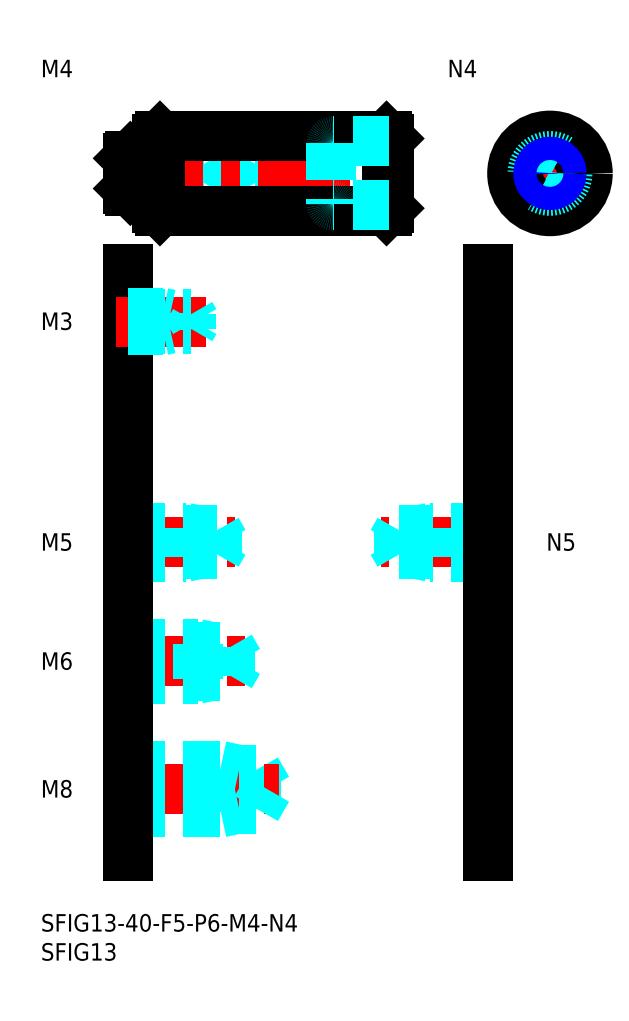
<metadata>
{"format":"dxf","ext":"dxf","renderer":"ezdxf+matplotlib","layout":"modelspace","background":"white","min_lineweight":24,"dpi":150}
</metadata>
<code>
0
SECTION
2
ENTITIES
0
INSERT
8
MSM_CONTINUOUS
2
*U4
10
0
20
0
30
0
0
INSERT
8
MSM_CONTINUOUS
2
*U5
10
0
20
0
30
0
0
INSERT
8
MSM_CONTINUOUS
2
*U6
10
0
20
0
30
0
0
LINE
8
MSM_DASHED
10
31
20
17.5
30
0
11
31
21
25.5
31
0
0
LINE
8
MSM_DASHED
10
37.08
20
18.18
30
0
11
37.08
21
24.82
31
0
0
LINE
8
MSM_DASHED
10
37.08
20
24.82
30
0
11
39
21
21.5
31
0
0
LINE
8
MSM_CENTER
10
13
20
21.5
30
0
11
41
21
21.5
31
0
0
LINE
8
MSM_DASHED
10
15
20
18.18
30
0
11
37.08
21
18.18
31
0
0
LINE
8
MSM_DASHED
10
15
20
17.5
30
0
11
31
21
17.5
31
0
0
LINE
8
MSM_DASHED
10
31
20
17.5
30
0
11
34.12
21
18.18
31
0
0
LINE
8
MSM_DASHED
10
37.08
20
18.18
30
0
11
39
21
21.5
31
0
0
LINE
8
MSM_DASHED
10
15
20
25.5
30
0
11
31
21
25.5
31
0
0
LINE
8
MSM_DASHED
10
15
20
24.82
30
0
11
37.08
21
24.82
31
0
0
LINE
8
MSM_DASHED
10
31
20
25.5
30
0
11
34.12
21
24.82
31
0
0
INSERT
8
MSM_CONTINUOUS
2
*U7
10
0
20
0
30
0
0
LINE
8
MSM_CENTER
10
13
20
43.5
30
0
11
36
21
43.5
31
0
0
LINE
8
MSM_DASHED
10
15
20
46.5
30
0
11
27
21
46.5
31
0
0
LINE
8
MSM_DASHED
10
15
20
45.96
30
0
11
32.58
21
45.96
31
0
0
LINE
8
MSM_DASHED
10
15
20
41.04
30
0
11
32.58
21
41.04
31
0
0
LINE
8
MSM_DASHED
10
15
20
40.5
30
0
11
27
21
40.5
31
0
0
LINE
8
MSM_DASHED
10
27
20
40.5
30
0
11
27
21
46.5
31
0
0
LINE
8
MSM_DASHED
10
32.58
20
41.04
30
0
11
32.58
21
45.96
31
0
0
LINE
8
MSM_DASHED
10
32.58
20
45.96
30
0
11
34
21
43.5
31
0
0
LINE
8
MSM_DASHED
10
32.58
20
41.04
30
0
11
34
21
43.5
31
0
0
LINE
8
MSM_DASHED
10
27
20
40.5
30
0
11
29.5
21
41.04
31
0
0
LINE
8
MSM_DASHED
10
27
20
46.5
30
0
11
29.5
21
45.96
31
0
0
INSERT
8
MSM_CONTINUOUS
2
*U8
10
0
20
0
30
0
0
LINE
8
MSM_CENTER
10
13
20
64
30
0
11
33.5
21
64
31
0
0
LINE
8
MSM_DASHED
10
15
20
66.5
30
0
11
25
21
66.5
31
0
0
LINE
8
MSM_DASHED
10
15
20
66.07
30
0
11
30.31
21
66.07
31
0
0
LINE
8
MSM_DASHED
10
15
20
61.93
30
0
11
30.31
21
61.93
31
0
0
LINE
8
MSM_DASHED
10
15
20
61.5
30
0
11
25
21
61.5
31
0
0
LINE
8
MSM_DASHED
10
30.31
20
61.93
30
0
11
30.31
21
66.07
31
0
0
LINE
8
MSM_DASHED
10
30.31
20
66.07
30
0
11
31.5
21
64
31
0
0
LINE
8
MSM_DASHED
10
25
20
61.5
30
0
11
25
21
66.5
31
0
0
LINE
8
MSM_DASHED
10
30.31
20
61.93
30
0
11
31.5
21
64
31
0
0
LINE
8
MSM_DASHED
10
25
20
61.5
30
0
11
27
21
61.93
31
0
0
LINE
8
MSM_DASHED
10
25
20
66.5
30
0
11
27
21
66.07
31
0
0
LINE
8
MSM_DASHED
10
15
20
129.5
30
0
11
23
21
129.5
31
0
0
LINE
8
MSM_DASHED
10
15
20
129.1
30
0
11
28.06
21
129.1
31
0
0
LINE
8
MSM_DASHED
10
15
20
125.9
30
0
11
28.06
21
125.9
31
0
0
LINE
8
MSM_DASHED
10
15
20
125.5
30
0
11
23
21
125.5
31
0
0
LINE
8
MSM_DASHED
10
28.06
20
125.9
30
0
11
28.06
21
129.1
31
0
0
LINE
8
MSM_DASHED
10
28.06
20
129.1
30
0
11
29
21
127.5
31
0
0
LINE
8
MSM_DASHED
10
23
20
125.5
30
0
11
23
21
129.5
31
0
0
LINE
8
MSM_DASHED
10
28.06
20
125.9
30
0
11
29
21
127.5
31
0
0
LINE
8
MSM_DASHED
10
23
20
125.5
30
0
11
24.75
21
125.9
31
0
0
LINE
8
MSM_DASHED
10
23
20
129.5
30
0
11
24.75
21
129.1
31
0
0
INSERT
8
MSM_CONTINUOUS
2
*U9
10
0
20
0
30
0
0
LINE
8
MSM_CONTINUOUS
10
15
20
111
30
0
11
15
21
10
31
0
0
INSERT
8
MSM_CONTINUOUS
2
*U10
10
0
20
0
30
0
0
LINE
8
MSM_CENTER
10
79
20
64
30
0
11
58.5
21
64
31
0
0
LINE
8
MSM_DASHED
10
77
20
66.5
30
0
11
67
21
66.5
31
0
0
LINE
8
MSM_DASHED
10
77
20
66.07
30
0
11
61.69
21
66.07
31
0
0
LINE
8
MSM_DASHED
10
77
20
61.93
30
0
11
61.69
21
61.93
31
0
0
LINE
8
MSM_DASHED
10
77
20
61.5
30
0
11
67
21
61.5
31
0
0
LINE
8
MSM_DASHED
10
61.69
20
61.93
30
0
11
61.69
21
66.07
31
0
0
LINE
8
MSM_DASHED
10
61.69
20
66.07
30
0
11
60.5
21
64
31
0
0
LINE
8
MSM_DASHED
10
67
20
61.5
30
0
11
67
21
66.5
31
0
0
LINE
8
MSM_DASHED
10
61.69
20
61.93
30
0
11
60.5
21
64
31
0
0
LINE
8
MSM_DASHED
10
67
20
61.5
30
0
11
65
21
61.93
31
0
0
LINE
8
MSM_DASHED
10
67
20
66.5
30
0
11
65
21
66.07
31
0
0
LINE
8
MSM_DASHED
10
50
20
129.5
30
0
11
42
21
129.5
31
0
0
LINE
8
MSM_DASHED
10
50
20
129.1
30
0
11
36.94
21
129.1
31
0
0
LINE
8
MSM_DASHED
10
50
20
125.9
30
0
11
36.94
21
125.9
31
0
0
LINE
8
MSM_DASHED
10
50
20
125.5
30
0
11
42
21
125.5
31
0
0
LINE
8
MSM_DASHED
10
36.94
20
125.9
30
0
11
36.94
21
129.1
31
0
0
LINE
8
MSM_DASHED
10
36.94
20
129.1
30
0
11
36
21
127.5
31
0
0
LINE
8
MSM_DASHED
10
42
20
125.5
30
0
11
42
21
129.5
31
0
0
LINE
8
MSM_DASHED
10
36.94
20
125.9
30
0
11
36
21
127.5
31
0
0
LINE
8
MSM_DASHED
10
42
20
125.5
30
0
11
40.25
21
125.9
31
0
0
LINE
8
MSM_DASHED
10
42
20
129.5
30
0
11
40.25
21
129.1
31
0
0
LINE
8
MSM_CONTINUOUS
10
77
20
111
30
0
11
77
21
10
31
0
0
LINE
8
MSM_CENTER
10
78.13
20
127.5
30
0
11
97.13
21
127.5
31
0
0
LINE
8
MSM_CENTER
10
12
20
127.5
30
0
11
63
21
127.5
31
0
0
LINE
8
MSM_CONTINUOUS
10
20.5
20
134
30
0
11
59.5
21
134
31
0
0
LINE
8
MSM_CONTINUOUS
10
20.5
20
121
30
0
11
59.5
21
121
31
0
0
LINE
8
MSM_CONTINUOUS
10
20
20
133.5
30
0
11
20
21
121.5
31
0
0
LINE
8
MSM_CONTINUOUS
10
20.5
20
134
30
0
11
20.5
21
121
31
0
0
LINE
8
MSM_CONTINUOUS
10
15.4
20
130.5
30
0
11
15.4
21
124.5
31
0
0
LINE
8
MSM_CONTINUOUS
10
20
20
121.5
30
0
11
20.5
21
121
31
0
0
LINE
8
MSM_CONTINUOUS
10
15.4
20
124.5
30
0
11
19.7
21
124.5
31
0
0
LINE
8
MSM_CONTINUOUS
10
15.4
20
124.5
30
0
11
15
21
124.9
31
0
0
ARC
8
MSM_CONTINUOUS
10
19.7
20
124.2
30
0
40
0.3
50
0
51
90
0
LINE
8
MSM_CONTINUOUS
10
15.4
20
130.5
30
0
11
19.7
21
130.5
31
0
0
LINE
8
MSM_CONTINUOUS
10
15.4
20
130.5
30
0
11
15
21
130.1
31
0
0
ARC
8
MSM_CONTINUOUS
10
19.7
20
130.8
30
0
40
0.3
50
270
51
0
0
LINE
8
MSM_CONTINUOUS
10
20
20
133.5
30
0
11
20.5
21
134
31
0
0
LINE
8
MSM_CENTER
10
87.63
20
137
30
0
11
87.63
21
118
31
0
0
LINE
8
MSM_CONTINUOUS
10
60
20
133.5
30
0
11
60
21
121.5
31
0
0
LINE
8
MSM_CONTINUOUS
10
59.5
20
134
30
0
11
59.5
21
121
31
0
0
LINE
8
MSM_CONTINUOUS
10
59.5
20
121
30
0
11
60
21
121.5
31
0
0
LINE
8
MSM_CONTINUOUS
10
60
20
133.5
30
0
11
59.5
21
134
31
0
0
LINE
8
MSM_DASHED
10
60
20
133
30
0
11
50.3
21
133
31
0
0
LINE
8
MSM_DASHED
10
60
20
122
30
0
11
50.3
21
122
31
0
0
LINE
8
MSM_DASHED
10
50
20
132.7
30
0
11
50
21
122.3
31
0
0
CIRCLE
8
MSM_CONTINUOUS
10
87.63
20
127.5
30
0
40
5.5
0
CIRCLE
8
MSM_CONTINUOUS
10
87.63
20
127.5
30
0
40
6.5
0
ARC
8
MSM_DASHED
10
50.3
20
132.7
30
0
40
0.3
50
90
51
180
0
ARC
8
MSM_DASHED
10
50.3
20
122.3
30
0
40
0.3
50
180
51
270
0
LINE
8
MSM_CONTINUOUS
10
15
20
130.1
30
0
11
15
21
124.9
31
0
0
CIRCLE
8
MSM_DASHED
10
87.63
20
127.5
30
0
40
3
0
INSERT
8
MSM_CONTINUOUS
2
*U11
10
0
20
0
30
0
0
INSERT
8
MSM_CONTINUOUS
2
*U12
10
0
20
0
30
0
0
LINE
8
MSM_CENTER
10
13
20
102
30
0
11
28.5
21
102
31
0
0
LINE
8
MSM_DASHED
10
15
20
103.5
30
0
11
21
21
103.5
31
0
0
LINE
8
MSM_DASHED
10
15
20
103.2
30
0
11
25.79
21
103.2
31
0
0
LINE
8
MSM_DASHED
10
15
20
100.8
30
0
11
25.79
21
100.8
31
0
0
LINE
8
MSM_DASHED
10
15
20
100.5
30
0
11
21
21
100.5
31
0
0
LINE
8
MSM_DASHED
10
21
20
103.5
30
0
11
22.25
21
103.2
31
0
0
LINE
8
MSM_DASHED
10
25.79
20
100.8
30
0
11
25.79
21
103.2
31
0
0
LINE
8
MSM_DASHED
10
25.79
20
100.8
30
0
11
26.5
21
102
31
0
0
LINE
8
MSM_DASHED
10
25.79
20
103.2
30
0
11
26.5
21
102
31
0
0
LINE
8
MSM_DASHED
10
21
20
100.5
30
0
11
22.25
21
100.8
31
0
0
LINE
8
MSM_DASHED
10
21
20
100.5
30
0
11
21
21
103.5
31
0
0
CIRCLE
8
MSM_CONTINUOUS
10
87.63
20
127.5
30
0
40
1.621
0
CIRCLE
8
MSM_NARROW
10
87.63
20
127.5
30
0
40
2
0
ENDSEC
0
EOF

</code>
